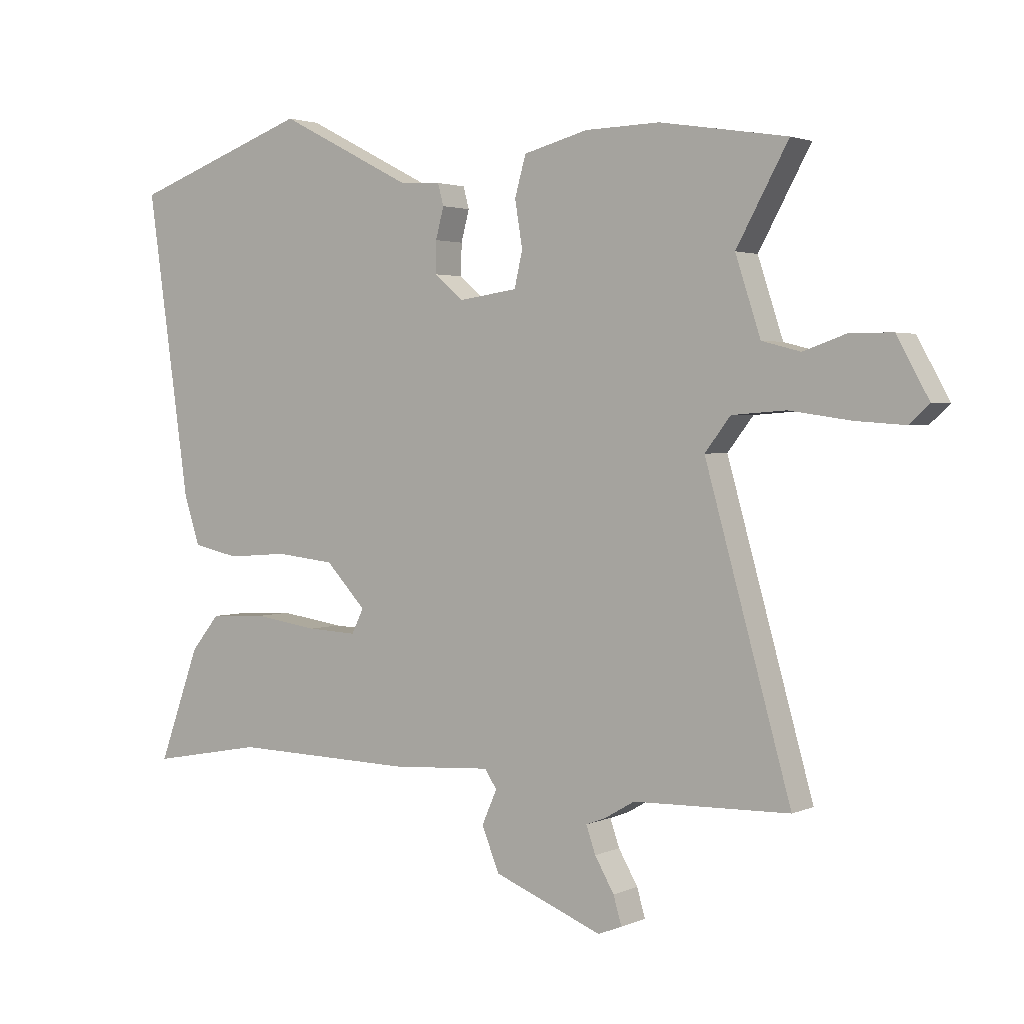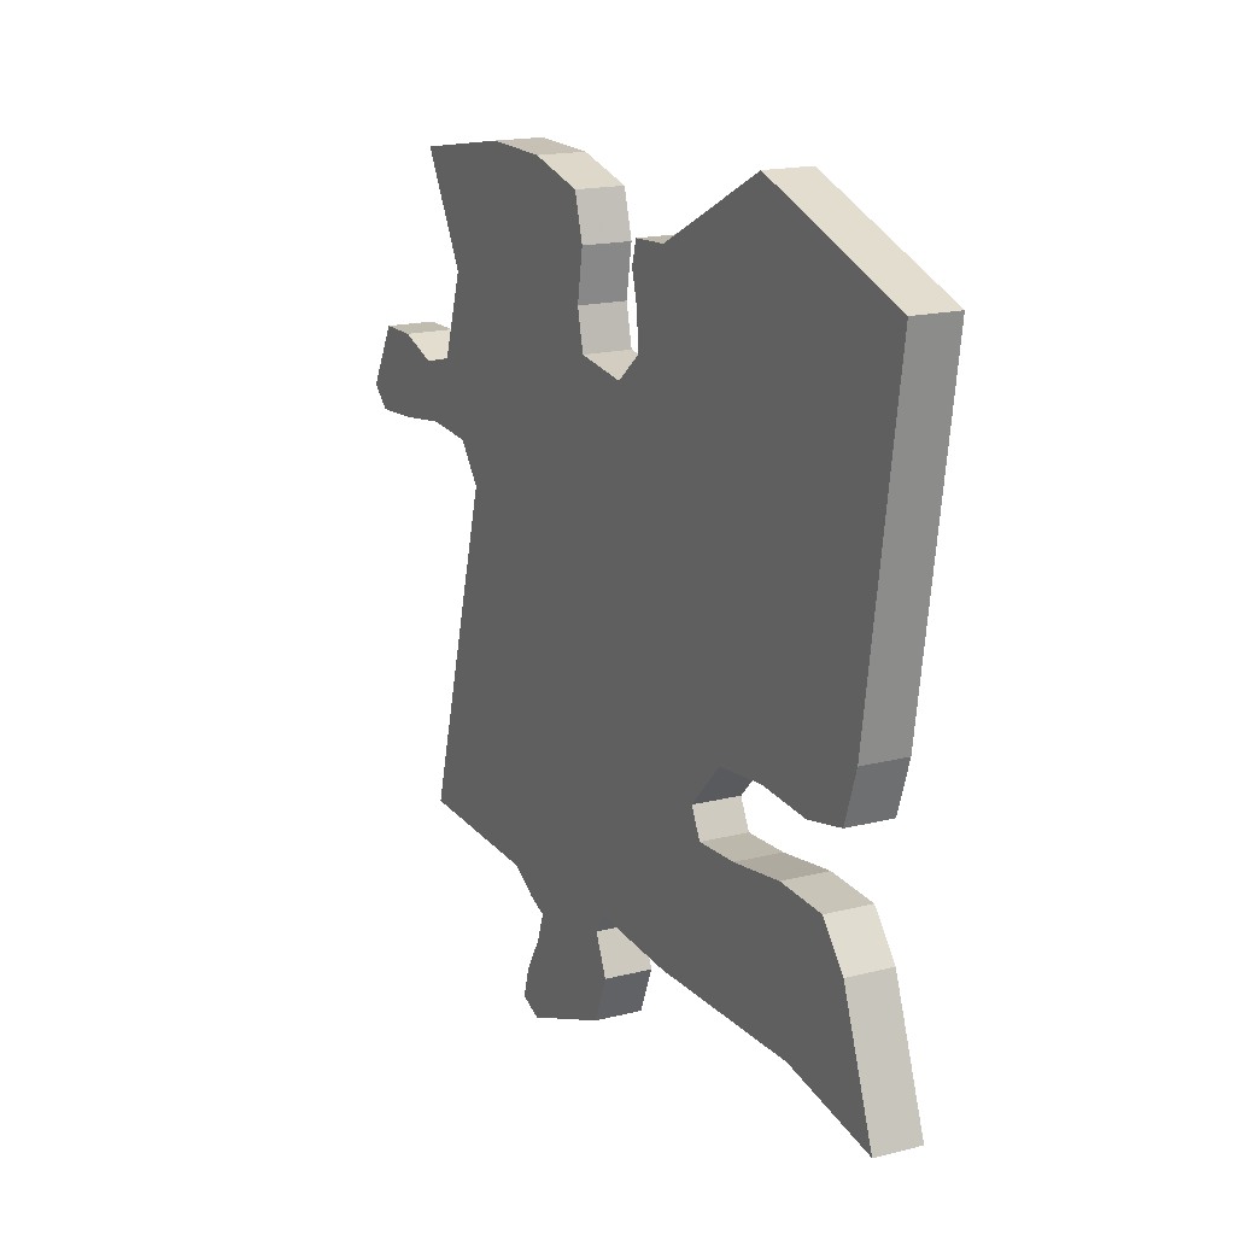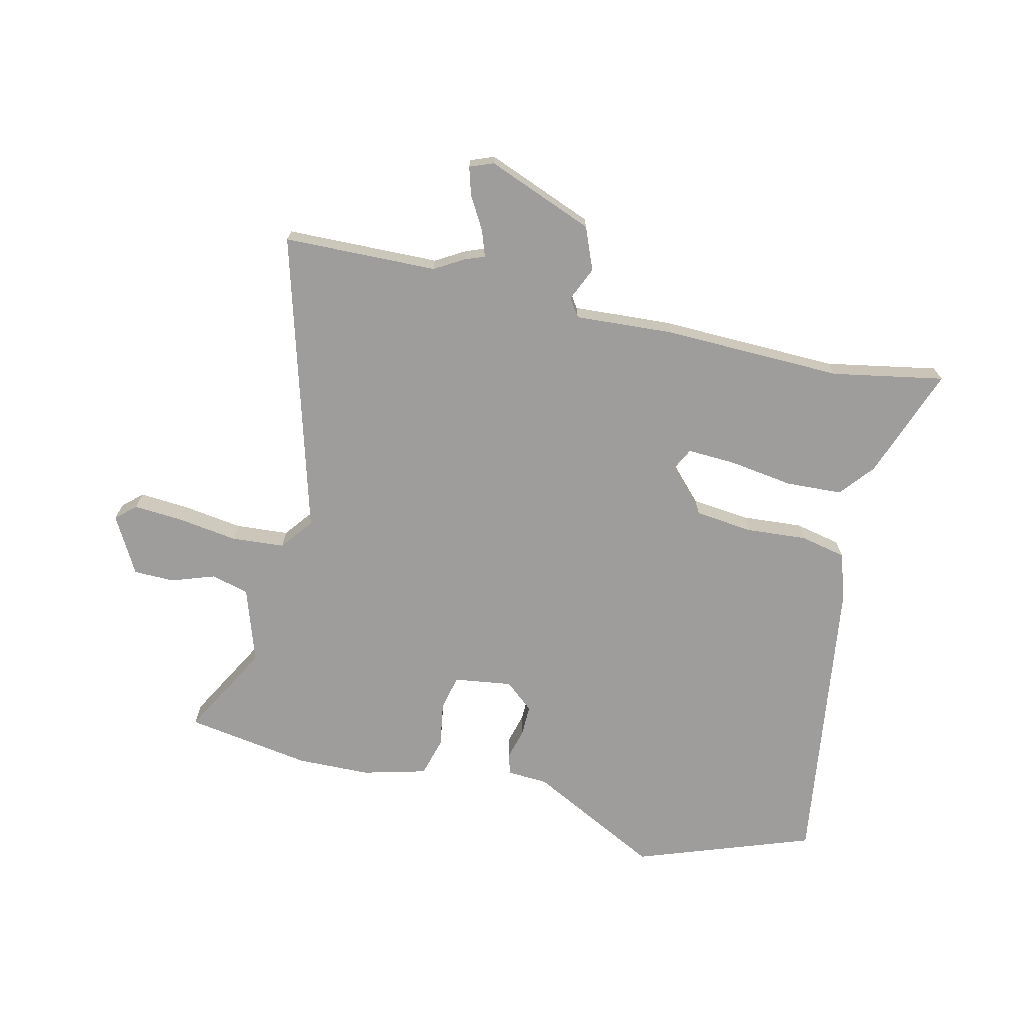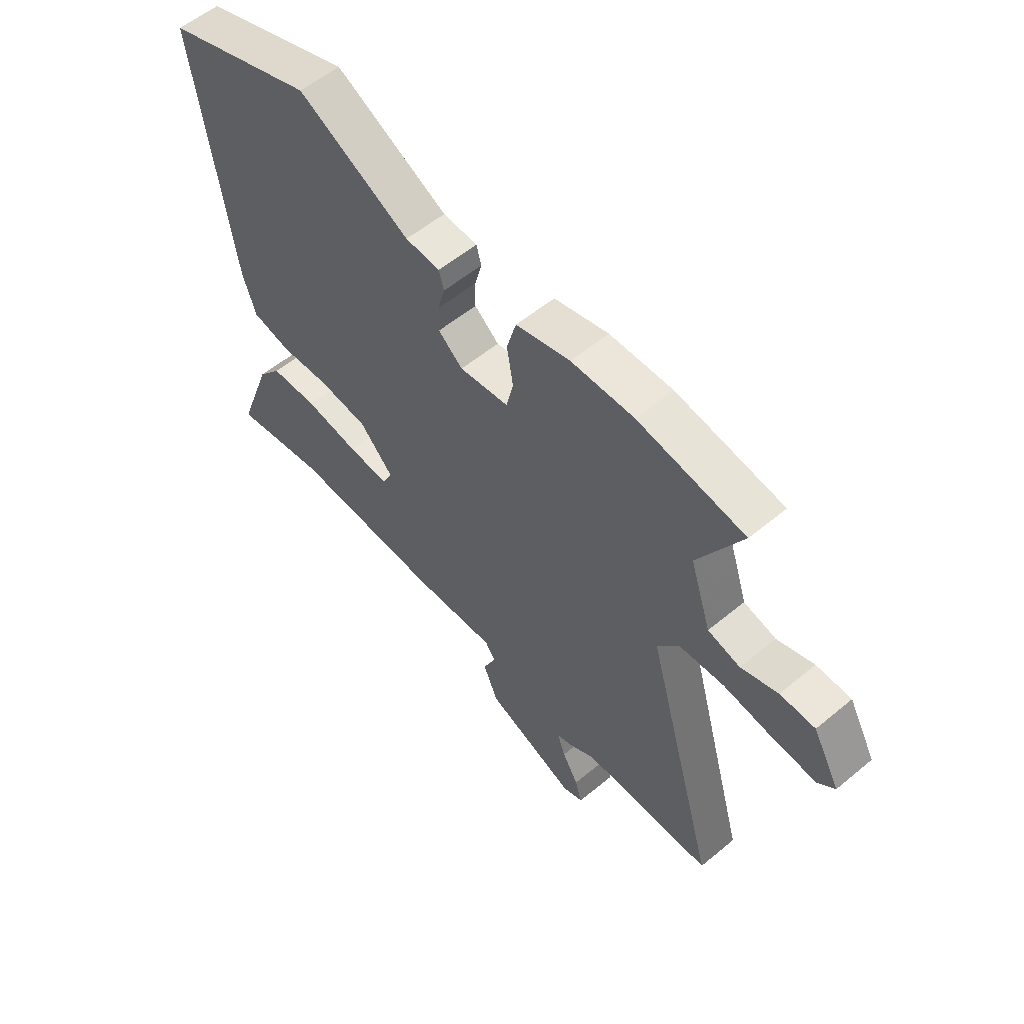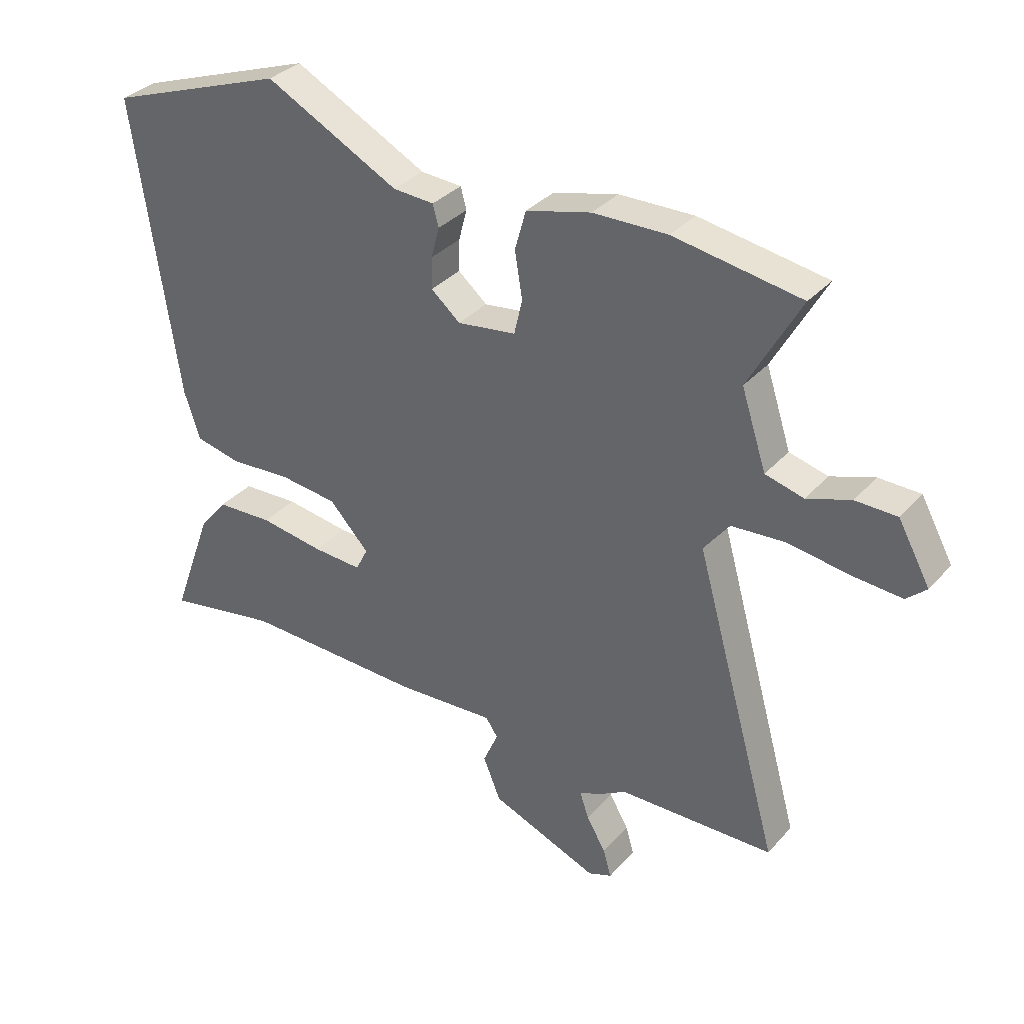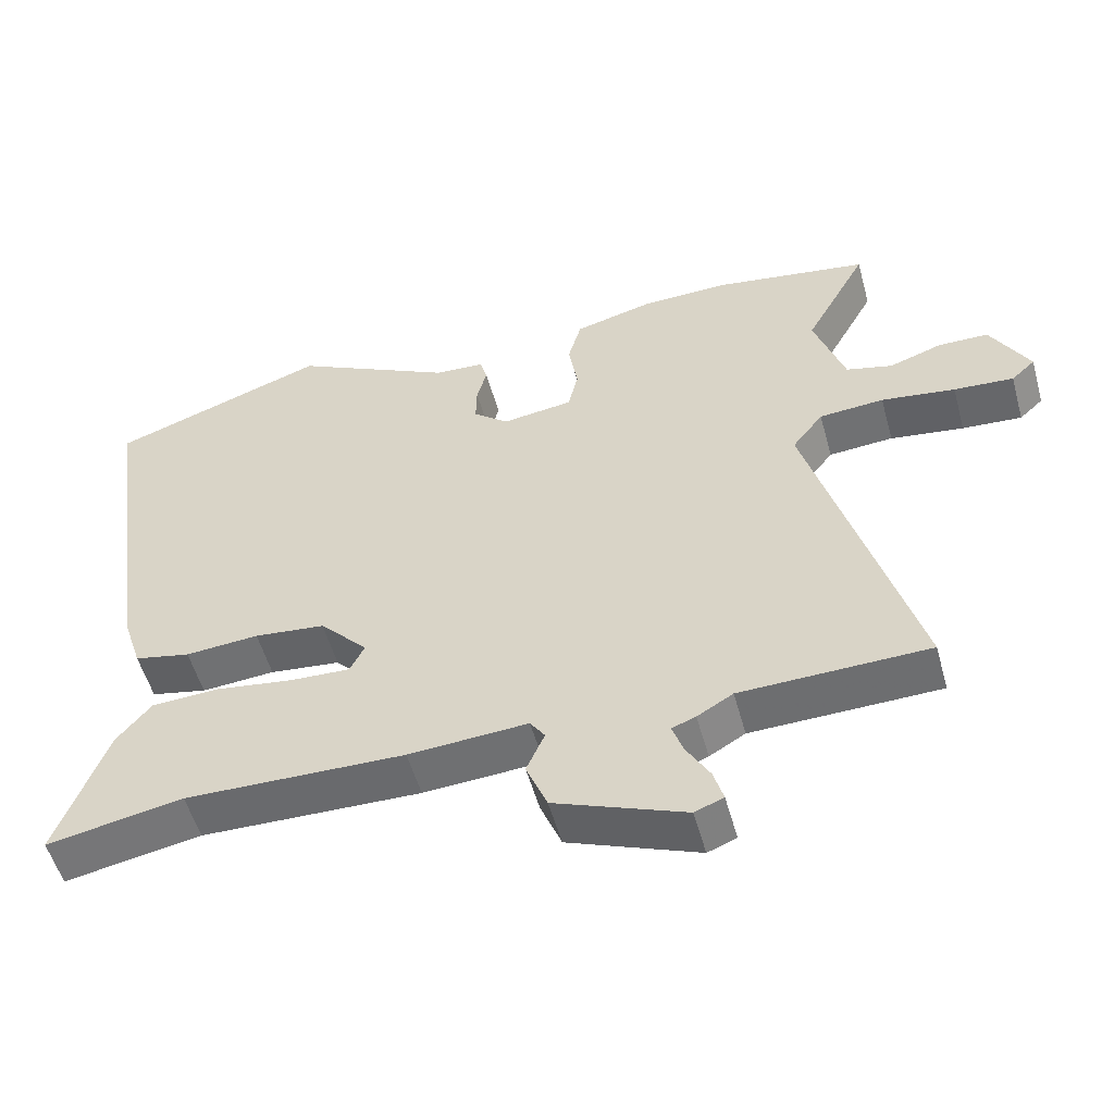
<metadata>
{"format":"obj","ext":"obj","renderer":"f3d","projection":"perspective","resolution":1024,"background":"white","views":[{"elev":2.4,"azim":34.0,"up":"+Z"},{"elev":17.3,"azim":-117.1,"up":"+Z"},{"elev":-70.4,"azim":166.8,"up":"+Y"},{"elev":56.6,"azim":49.1,"up":"+Z"},{"elev":33.9,"azim":34.9,"up":"+Z"},{"elev":-53.6,"azim":15.4,"up":"+Z"}]}
</metadata>
<code>
v 0.402 0.07 0.516
v 0.62 0.07 0.481
v 0.531 0.07 0.32
v 0.574 0.07 0.189
v 0.64 0.07 0.172
v 0.715 0.07 0.198
v 0.786 0.07 0.197
v 0.841 0.07 0.098
v 0.807 0.07 0.067
v 0.722 0.07 0.073
v 0.617 0.07 0.088
v 0.525 0.07 0.081
v 0.481 0.07 0.024
v 0.628 0.07 -0.497
v 0.361 0.07 -0.504
v 0.31 0.07 -0.534
v 0.276 0.07 -0.547
v 0.292 0.07 -0.593
v 0.325 0.07 -0.65
v 0.339 0.07 -0.698
v 0.298 0.07 -0.714
v 0.112 0.07 -0.641
v 0.082 0.07 -0.567
v 0.108 0.07 -0.508
v 0.087 0.07 -0.477
v -0.083 0.07 -0.488
v -0.397 0.07 -0.481
v -0.591 0.07 -0.517
v -0.52 0.07 -0.322
v -0.471 0.07 -0.262
v -0.373 0.07 -0.257
v -0.262 0.07 -0.273
v -0.177 0.07 -0.277
v -0.156 0.07 -0.235
v -0.225 0.07 -0.162
v -0.326 0.07 -0.151
v -0.431 0.07 -0.159
v -0.511 0.07 -0.142
v -0.538 0.07 -0.059
v -0.612 0.07 0.46
v -0.304 0.07 0.57
v -0.074 0.07 0.452
v -0.003 0.07 0.448
v 0.007 0.07 0.411
v -0.007 0.07 0.358
v -0.008 0.07 0.304
v 0.042 0.07 0.262
v 0.143 0.07 0.276
v 0.157 0.07 0.337
v 0.144 0.07 0.416
v 0.163 0.07 0.484
v 0.274 0.07 0.513
v 0.402 0 0.516
v 0.62 0 0.481
v 0.531 0 0.32
v 0.574 0 0.189
v 0.64 0 0.172
v 0.715 0 0.198
v 0.786 0 0.197
v 0.841 0 0.098
v 0.807 0 0.067
v 0.722 0 0.073
v 0.617 0 0.088
v 0.525 0 0.081
v 0.481 0 0.024
v 0.628 0 -0.497
v 0.361 0 -0.504
v 0.31 0 -0.534
v 0.276 0 -0.547
v 0.292 0 -0.593
v 0.325 0 -0.65
v 0.339 0 -0.698
v 0.298 0 -0.714
v 0.112 0 -0.641
v 0.082 0 -0.567
v 0.108 0 -0.508
v 0.087 0 -0.477
v -0.083 0 -0.488
v -0.397 0 -0.481
v -0.591 0 -0.517
v -0.52 0 -0.322
v -0.471 0 -0.262
v -0.373 0 -0.257
v -0.262 0 -0.273
v -0.177 0 -0.277
v -0.156 0 -0.235
v -0.225 0 -0.162
v -0.326 0 -0.151
v -0.431 0 -0.159
v -0.511 0 -0.142
v -0.538 0 -0.059
v -0.612 0 0.46
v -0.304 0 0.57
v -0.074 0 0.452
v -0.003 0 0.448
v 0.007 0 0.411
v -0.007 0 0.358
v -0.008 0 0.304
v 0.042 0 0.262
v 0.143 0 0.276
v 0.157 0 0.337
v 0.144 0 0.416
v 0.163 0 0.484
v 0.274 0 0.513
f 49 50 51 52
f 48 49 52 1
f 42 43 44 45
f 42 45 46
f 41 42 46
f 40 41 46
f 39 40 46 47
f 36 37 38 39
f 35 36 39 47
f 29 30 31 32
f 27 28 29 32
f 25 26 27 32
f 25 32 33
f 21 22 23 24
f 21 24 25
f 18 19 20 21
f 17 18 21 25
f 15 16 17 25
f 13 14 15 25
f 12 13 25 33
f 8 9 10 11
f 6 7 8 11
f 5 6 11 12
f 4 5 12 33
f 48 1 2 3
f 34 35 47 48
f 33 34 48
f 3 4 33 48
f 104 103 102 101
f 53 104 101 100
f 97 96 95 94
f 98 97 94
f 98 94 93
f 98 93 92
f 99 98 92 91
f 91 90 89 88
f 99 91 88 87
f 84 83 82 81
f 84 81 80 79
f 84 79 78 77
f 85 84 77
f 76 75 74 73
f 77 76 73
f 73 72 71 70
f 77 73 70 69
f 77 69 68 67
f 77 67 66 65
f 85 77 65 64
f 63 62 61 60
f 63 60 59 58
f 64 63 58 57
f 85 64 57 56
f 55 54 53 100
f 100 99 87 86
f 100 86 85
f 100 85 56 55
f 1 53 54 2
f 2 54 55 3
f 3 55 56 4
f 4 56 57 5
f 5 57 58 6
f 6 58 59 7
f 7 59 60 8
f 8 60 61 9
f 9 61 62 10
f 10 62 63 11
f 11 63 64 12
f 12 64 65 13
f 13 65 66 14
f 14 66 67 15
f 15 67 68 16
f 16 68 69 17
f 17 69 70 18
f 18 70 71 19
f 19 71 72 20
f 20 72 73 21
f 21 73 74 22
f 22 74 75 23
f 23 75 76 24
f 24 76 77 25
f 25 77 78 26
f 26 78 79 27
f 27 79 80 28
f 28 80 81 29
f 29 81 82 30
f 30 82 83 31
f 31 83 84 32
f 32 84 85 33
f 33 85 86 34
f 34 86 87 35
f 35 87 88 36
f 36 88 89 37
f 37 89 90 38
f 38 90 91 39
f 39 91 92 40
f 40 92 93 41
f 41 93 94 42
f 42 94 95 43
f 43 95 96 44
f 44 96 97 45
f 45 97 98 46
f 46 98 99 47
f 47 99 100 48
f 48 100 101 49
f 49 101 102 50
f 50 102 103 51
f 51 103 104 52
f 52 104 53 1

</code>
